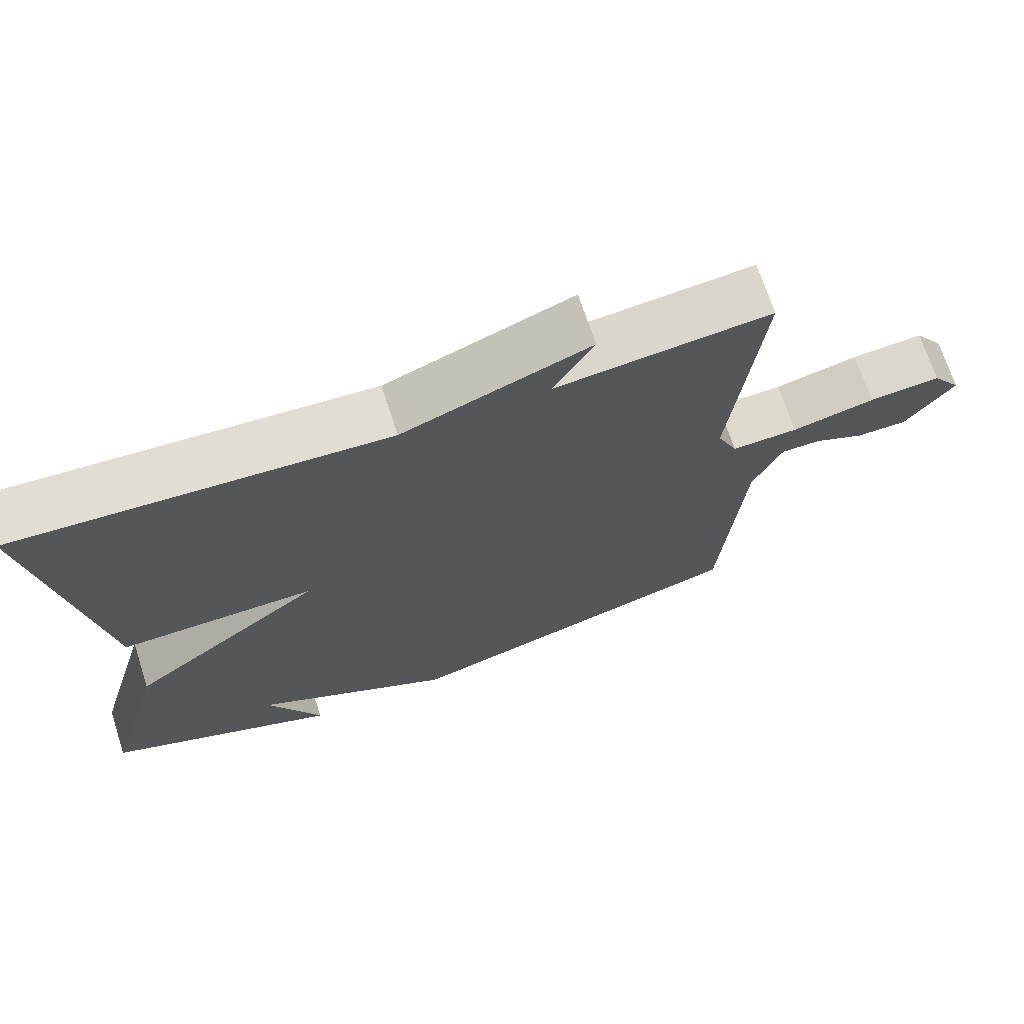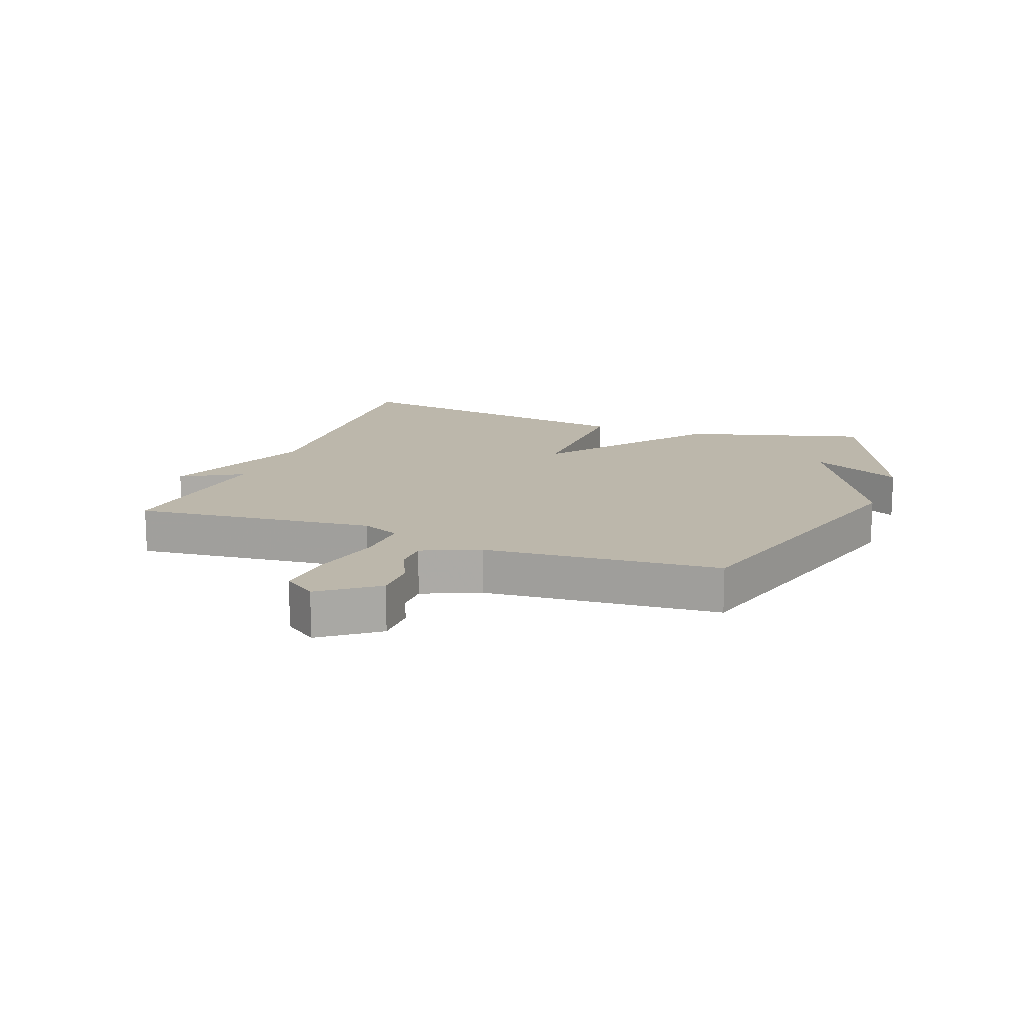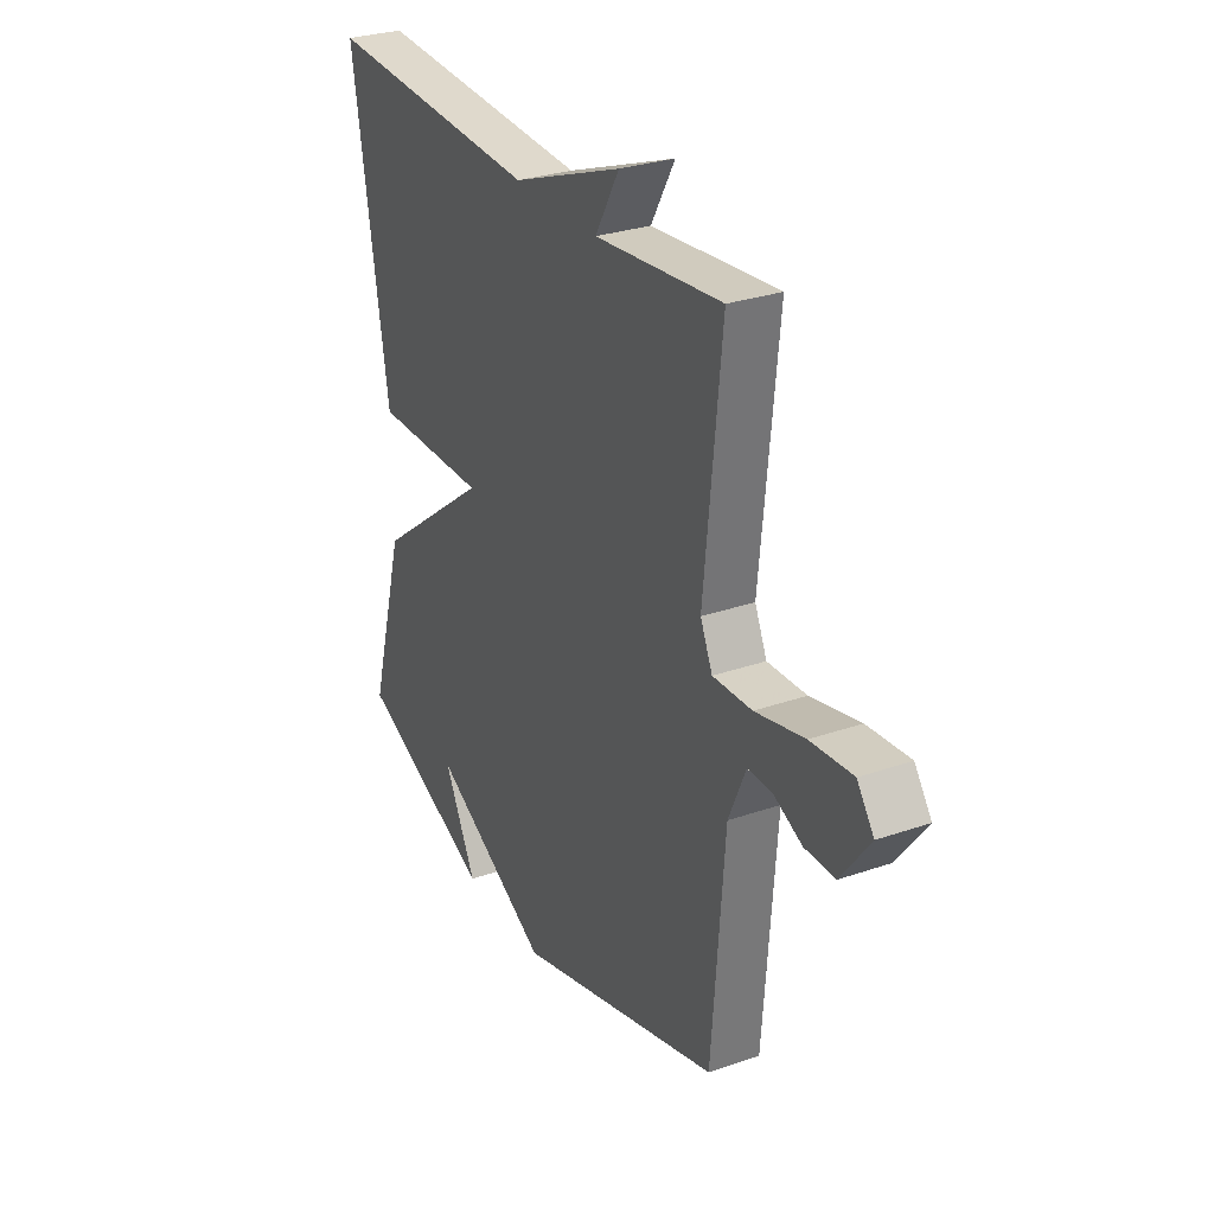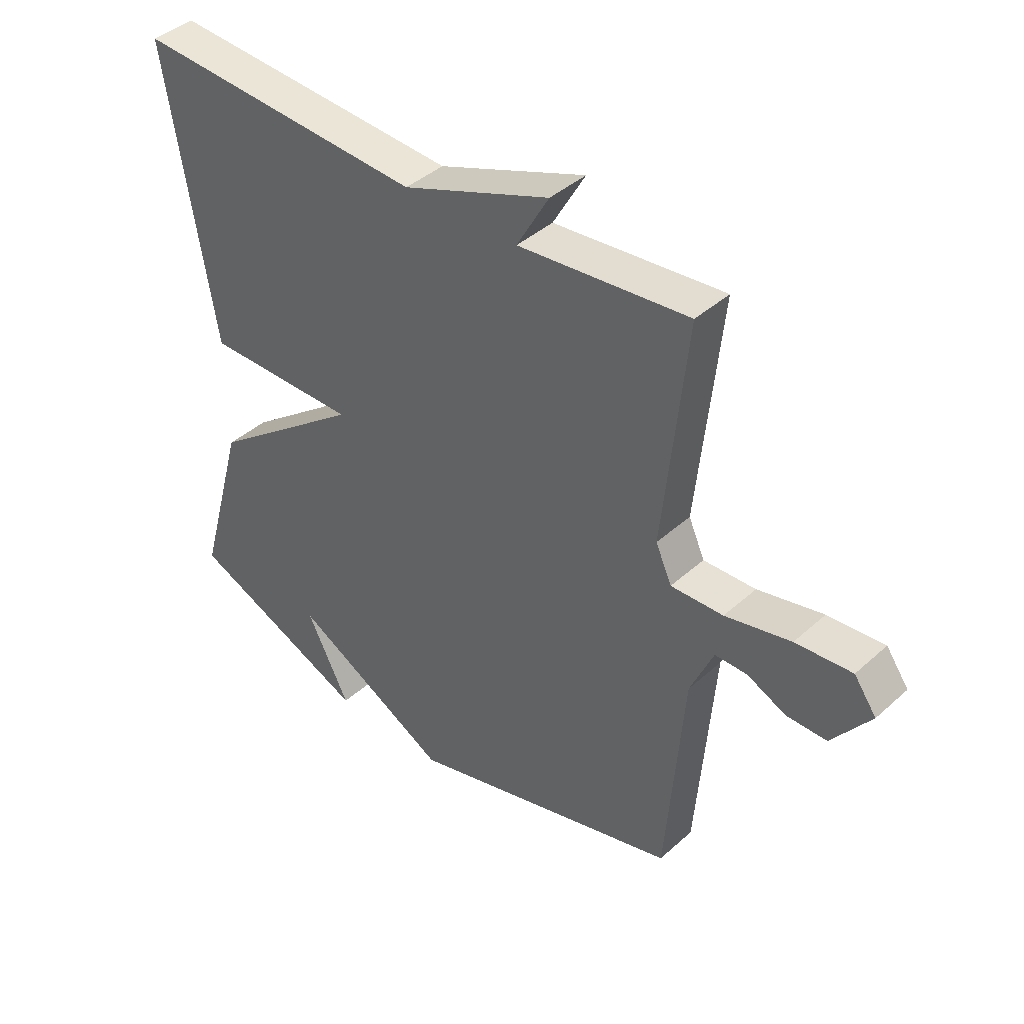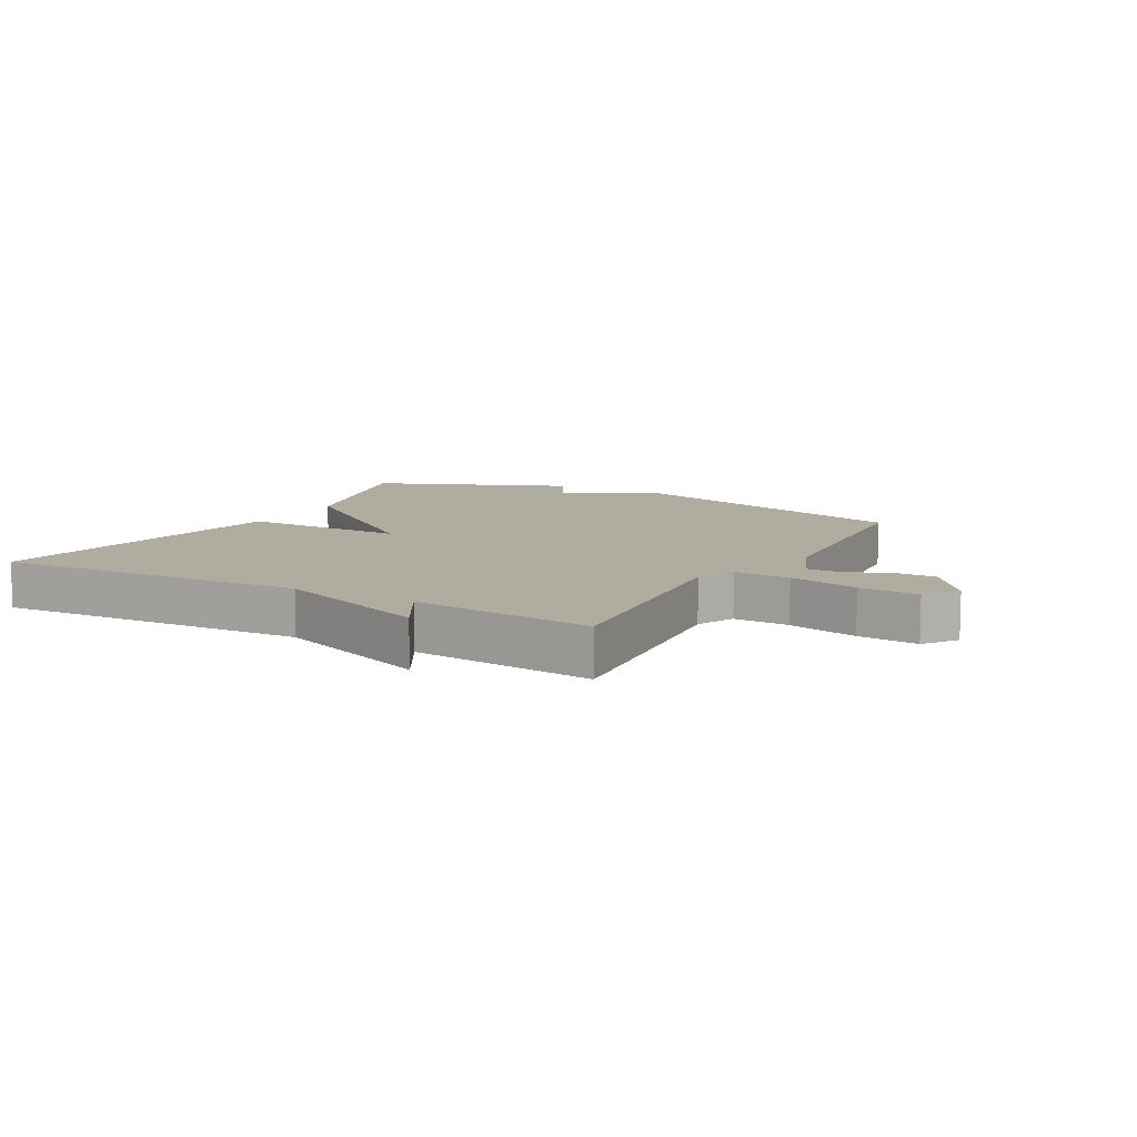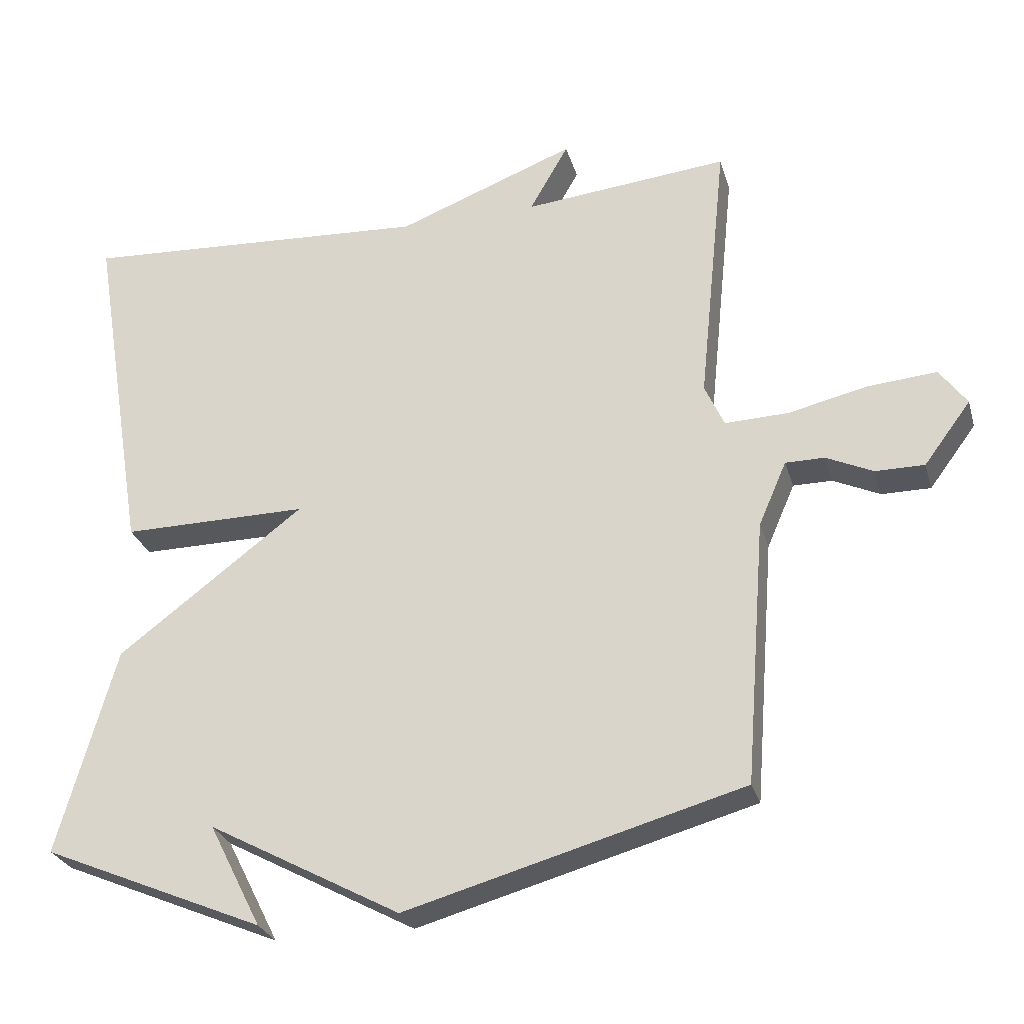
<metadata>
{"format":"obj","ext":"obj","renderer":"f3d","projection":"perspective","resolution":1024,"background":"white","views":[{"elev":69.9,"azim":-18.0,"up":"+Z"},{"elev":14.4,"azim":110.5,"up":"+Y"},{"elev":29.0,"azim":62.7,"up":"+Z"},{"elev":41.0,"azim":42.6,"up":"+Z"},{"elev":10.0,"azim":29.2,"up":"+Y"},{"elev":-27.6,"azim":15.2,"up":"+Z"}]}
</metadata>
<code>
v 0.5 0.07 -0.5
v 0.018 0.07 -0.634
v -0.257 0.07 -0.486
v -0.182 0.07 -0.634
v -0.5 0.07 -0.5
v -0.417 0.07 -0.204
v -0.15 0.07 -0.002
v -0.417 0.07 -0.004
v -0.5 0.07 0.5
v 0.005 0.07 0.471
v 0.261 0.07 0.569
v 0.205 0.07 0.471
v 0.5 0.07 0.5
v 0.46 0.07 0.11
v 0.488 0.07 0.048
v 0.579 0.07 0.051
v 0.693 0.07 0.077
v 0.791 0.07 0.085
v 0.83 0.07 0.031
v 0.763 0.07 -0.059
v 0.693 0.07 -0.059
v 0.626 0.07 -0.028
v 0.57 0.07 -0.028
v 0.53 0.07 -0.12
v 0.5 0 -0.5
v 0.018 0 -0.634
v -0.257 0 -0.486
v -0.182 0 -0.634
v -0.5 0 -0.5
v -0.417 0 -0.204
v -0.15 0 -0.002
v -0.417 0 -0.004
v -0.5 0 0.5
v 0.005 0 0.471
v 0.261 0 0.569
v 0.205 0 0.471
v 0.5 0 0.5
v 0.46 0 0.11
v 0.488 0 0.048
v 0.579 0 0.051
v 0.693 0 0.077
v 0.791 0 0.085
v 0.83 0 0.031
v 0.763 0 -0.059
v 0.693 0 -0.059
v 0.626 0 -0.028
v 0.57 0 -0.028
v 0.53 0 -0.12
f 20 21 22
f 19 20 22
f 18 19 22
f 17 18 22
f 16 17 22
f 15 16 22 23
f 12 13 14
f 12 14 15
f 10 11 12
f 10 12 15
f 9 10 15
f 8 9 15
f 7 8 15
f 15 23 24
f 7 15 24
f 6 7 24
f 3 4 5 6
f 3 6 24
f 2 3 24
f 1 2 24
f 46 45 44
f 46 44 43
f 46 43 42
f 46 42 41
f 46 41 40
f 47 46 40 39
f 38 37 36
f 39 38 36
f 36 35 34
f 39 36 34
f 39 34 33
f 39 33 32
f 39 32 31
f 48 47 39
f 48 39 31
f 48 31 30
f 30 29 28 27
f 48 30 27
f 48 27 26
f 48 26 25
f 1 25 26 2
f 2 26 27 3
f 3 27 28 4
f 4 28 29 5
f 5 29 30 6
f 6 30 31 7
f 7 31 32 8
f 8 32 33 9
f 9 33 34 10
f 10 34 35 11
f 11 35 36 12
f 12 36 37 13
f 13 37 38 14
f 14 38 39 15
f 15 39 40 16
f 16 40 41 17
f 17 41 42 18
f 18 42 43 19
f 19 43 44 20
f 20 44 45 21
f 21 45 46 22
f 22 46 47 23
f 23 47 48 24
f 24 48 25 1

</code>
